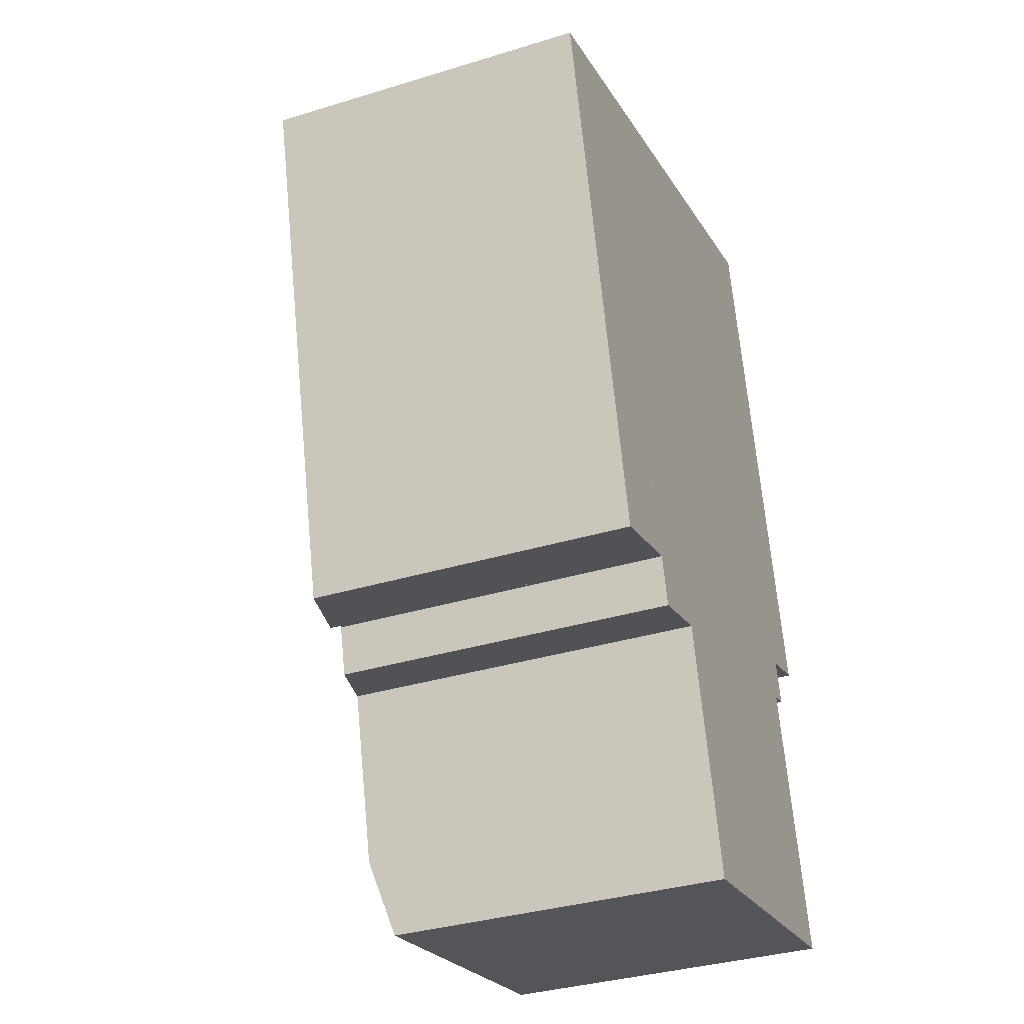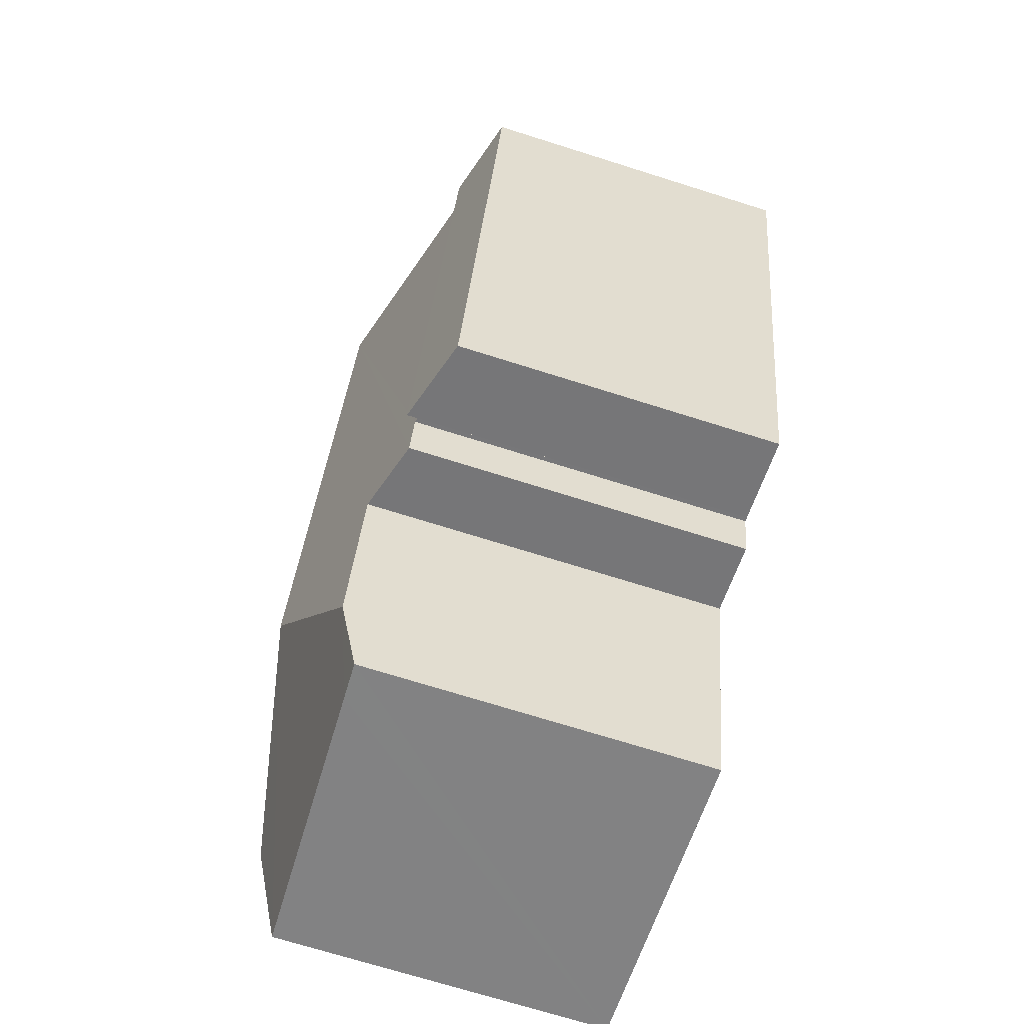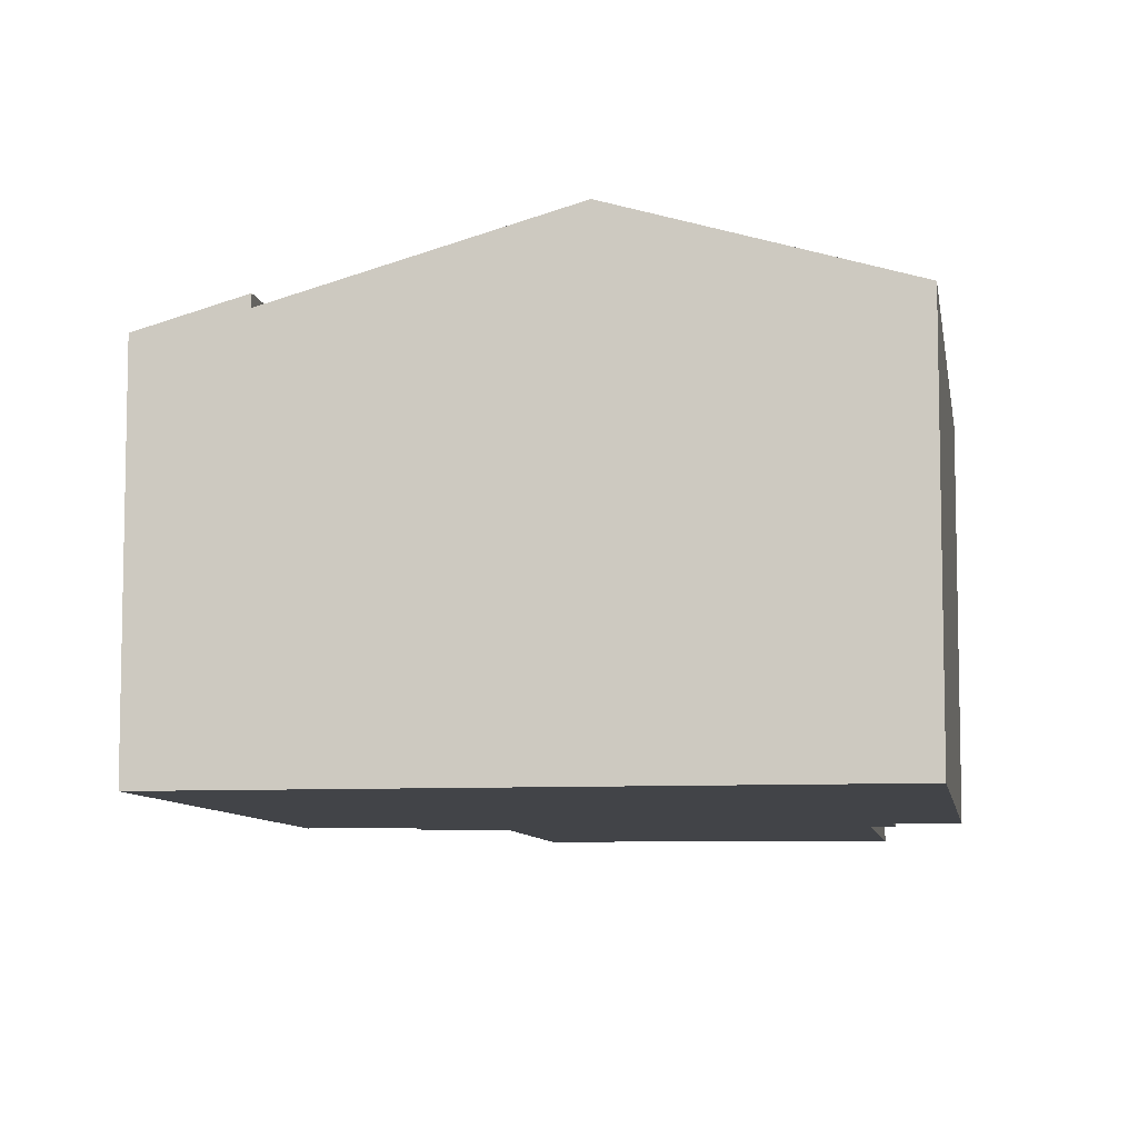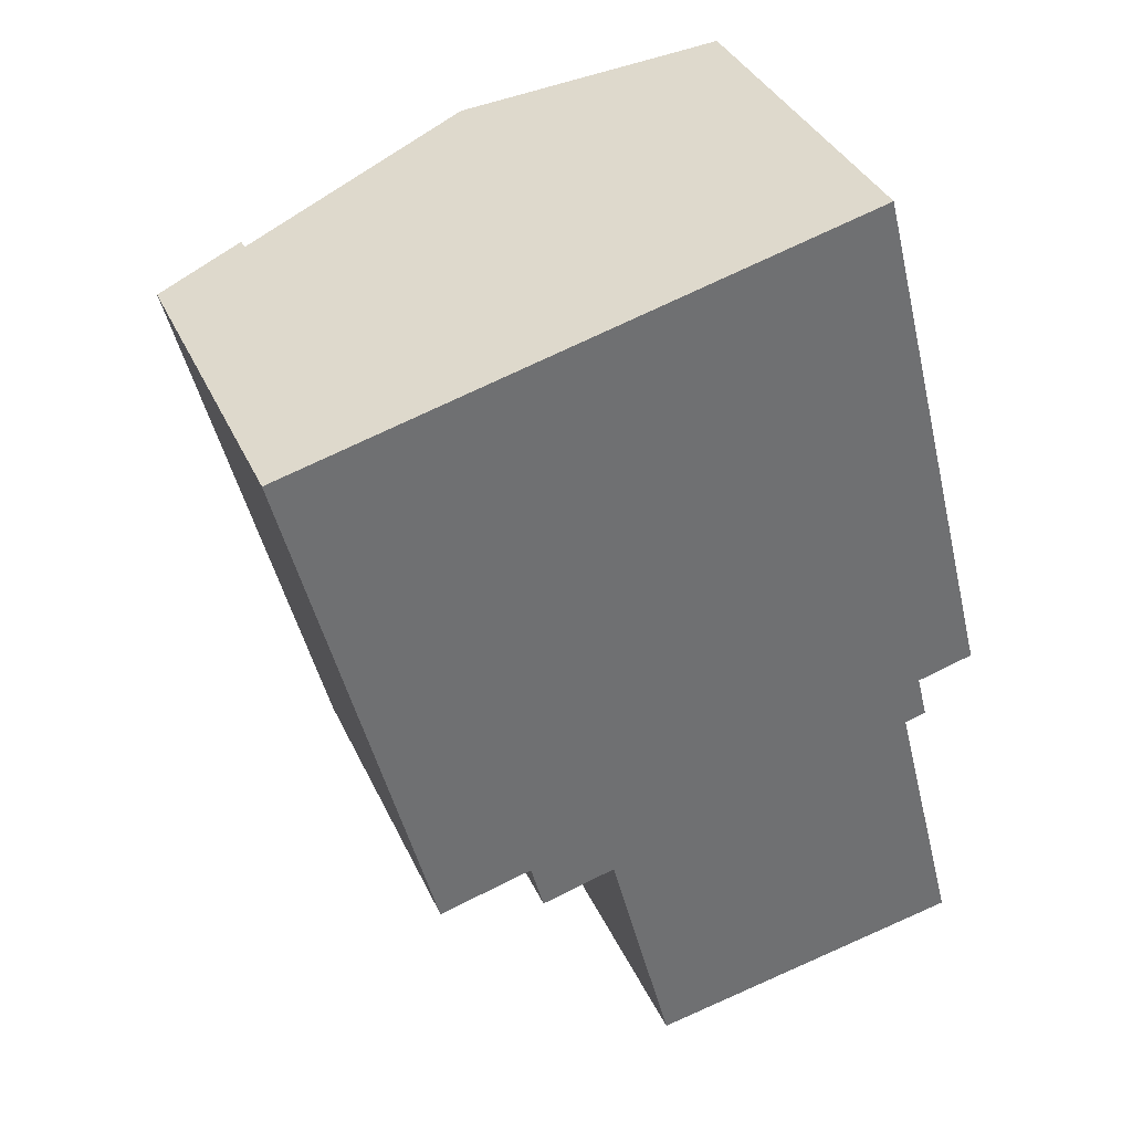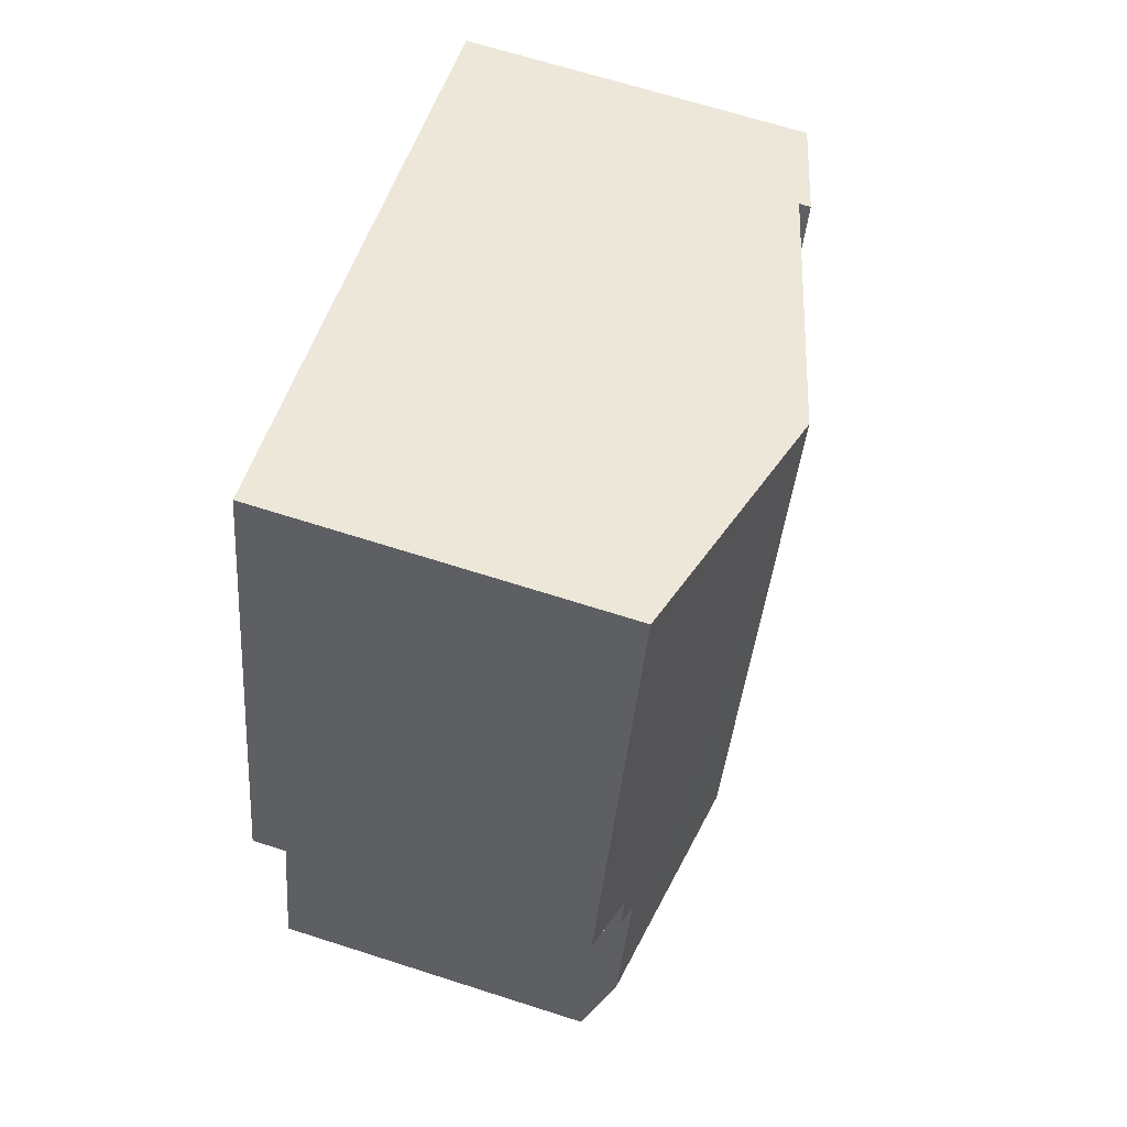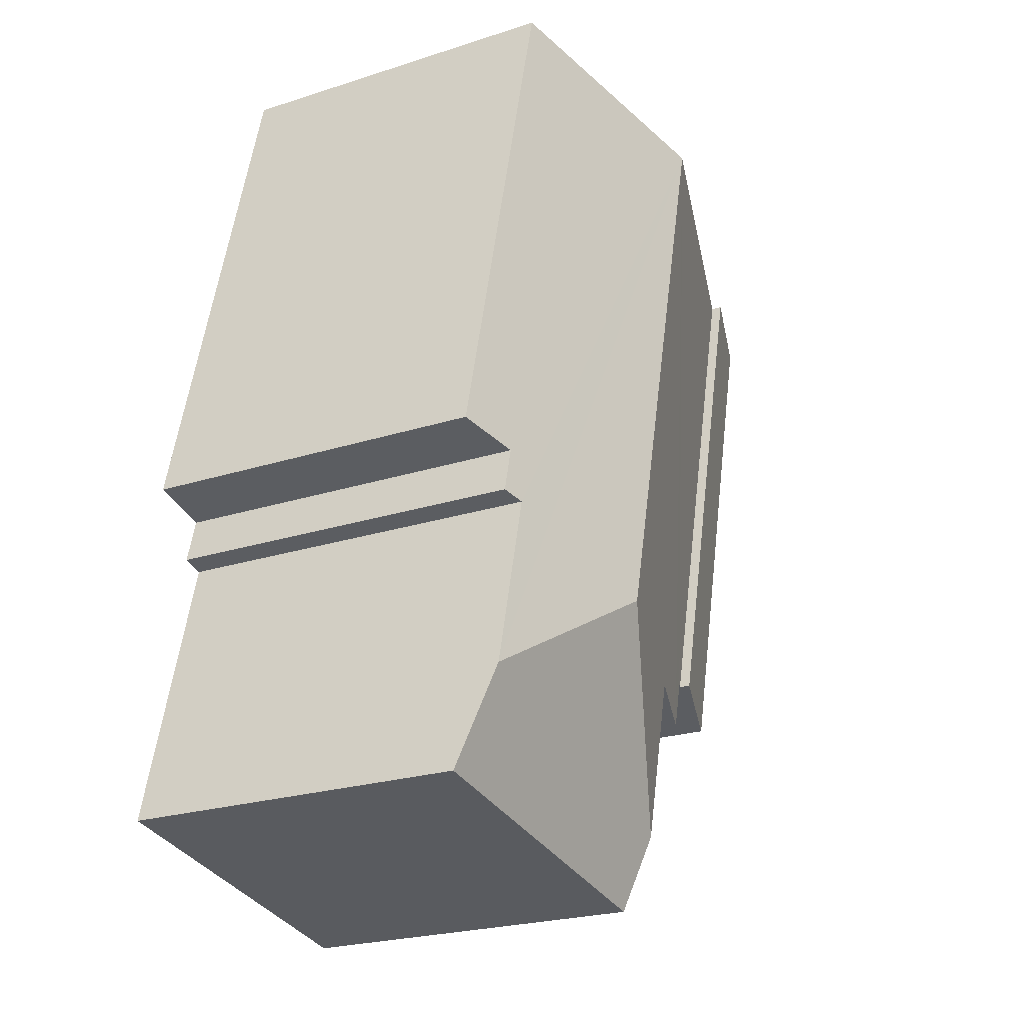
<metadata>
{"format":"obj","ext":"obj","renderer":"f3d","projection":"perspective","resolution":1024,"background":"white","views":[{"elev":-34.8,"azim":-67.7,"up":"+Z"},{"elev":-71.1,"azim":-107.5,"up":"+Z"},{"elev":-8.0,"azim":-5.4,"up":"+Y"},{"elev":36.5,"azim":-22.4,"up":"+Z"},{"elev":67.4,"azim":107.8,"up":"+Z"},{"elev":-23.5,"azim":118.5,"up":"+Z"}]}
</metadata>
<code>
v  14.7 7.327 -8.129
v  6.908 8.775 1.761
v  11.85 7.327 3.022
v  13.5 7.678 -8.435
v  13.74 7.678 -9.381
v  13.29 7.811 -9.497
v  14.21 7.81 -13.14
v  10.08 8.775 -10.68
v  14.66 7.298 -14.89
v  14.77 7.176 -15.3
v  8.759 7.298 -16.39
v  7.559 7.784 -14.93
v  7.968 7.314 -16.53
v  4.714 7.298 -10.7
v  1.866 7.298 0.476
v  4.81 7.326 -10.67
v  5.075 7.327 -11.71
v  6.637 7.784 -11.31
v  1.866 -2.915e-17 0.476
v  6.908 -1.078e-16 1.761
v  11.85 -1.85e-16 3.022
v  14.7 4.978e-16 -8.129
v  13.5 5.165e-16 -8.435
v  13.74 5.744e-16 -9.381
v  13.29 5.815e-16 -9.497
v  14.66 9.115e-16 -14.89
v  14.77 9.37e-16 -15.3
v  14.21 8.044e-16 -13.14
v  7.968 1.012e-15 -16.53
v  8.759 1.004e-15 -16.39
v  6.637 6.926e-16 -11.31
v  5.075 7.17e-16 -11.71
v  4.81 6.535e-16 -10.67
v  4.714 6.55e-16 -10.7
v  7.559 9.143e-16 -14.93
v  0 6.978 4.273e-16
v  4.714 7.529 -10.7
v  2.849 6.978 -11.17
v  1.866 7.529 0.476
v  0 0 0
v  2.849 6.841e-16 -11.17
g defaultobject
f 1 2 3
f 2 1 4
f 2 4 5
f 2 5 6
f 2 6 7
f 2 7 8
f 9 8 7
f 8 9 10
f 8 10 11
f 8 11 12
f 12 11 13
f 2 14 15
f 14 2 16
f 16 2 17
f 17 2 18
f 18 2 12
f 12 2 8
f 19 2 15
f 2 19 3
f 3 19 20
f 3 20 21
f 21 1 3
f 1 21 22
f 23 5 4
f 5 23 24
f 25 7 6
f 7 25 9
f 9 25 10
f 10 25 26
f 10 26 27
f 26 25 28
f 1 23 4
f 23 1 22
f 5 25 6
f 25 5 24
f 27 11 10
f 11 27 13
f 13 27 29
f 29 27 30
f 31 17 18
f 17 31 32
f 33 14 16
f 14 33 34
f 13 18 12
f 18 13 29
f 18 29 31
f 31 29 35
f 32 16 17
f 16 32 33
f 34 15 14
f 15 34 19
f 31 33 32
f 30 35 29
f 35 30 27
f 35 27 31
f 33 19 34
f 19 33 31
f 19 31 27
f 19 27 26
f 19 26 28
f 19 28 25
f 19 25 24
f 19 24 23
f 19 23 22
f 19 22 20
f 20 22 21
f 36 37 38
f 37 36 39
f 36 19 39
f 19 36 40
f 19 37 39
f 37 19 34
f 34 38 37
f 38 34 41
f 41 36 38
f 36 41 40
f 40 34 19
f 34 40 41

</code>
